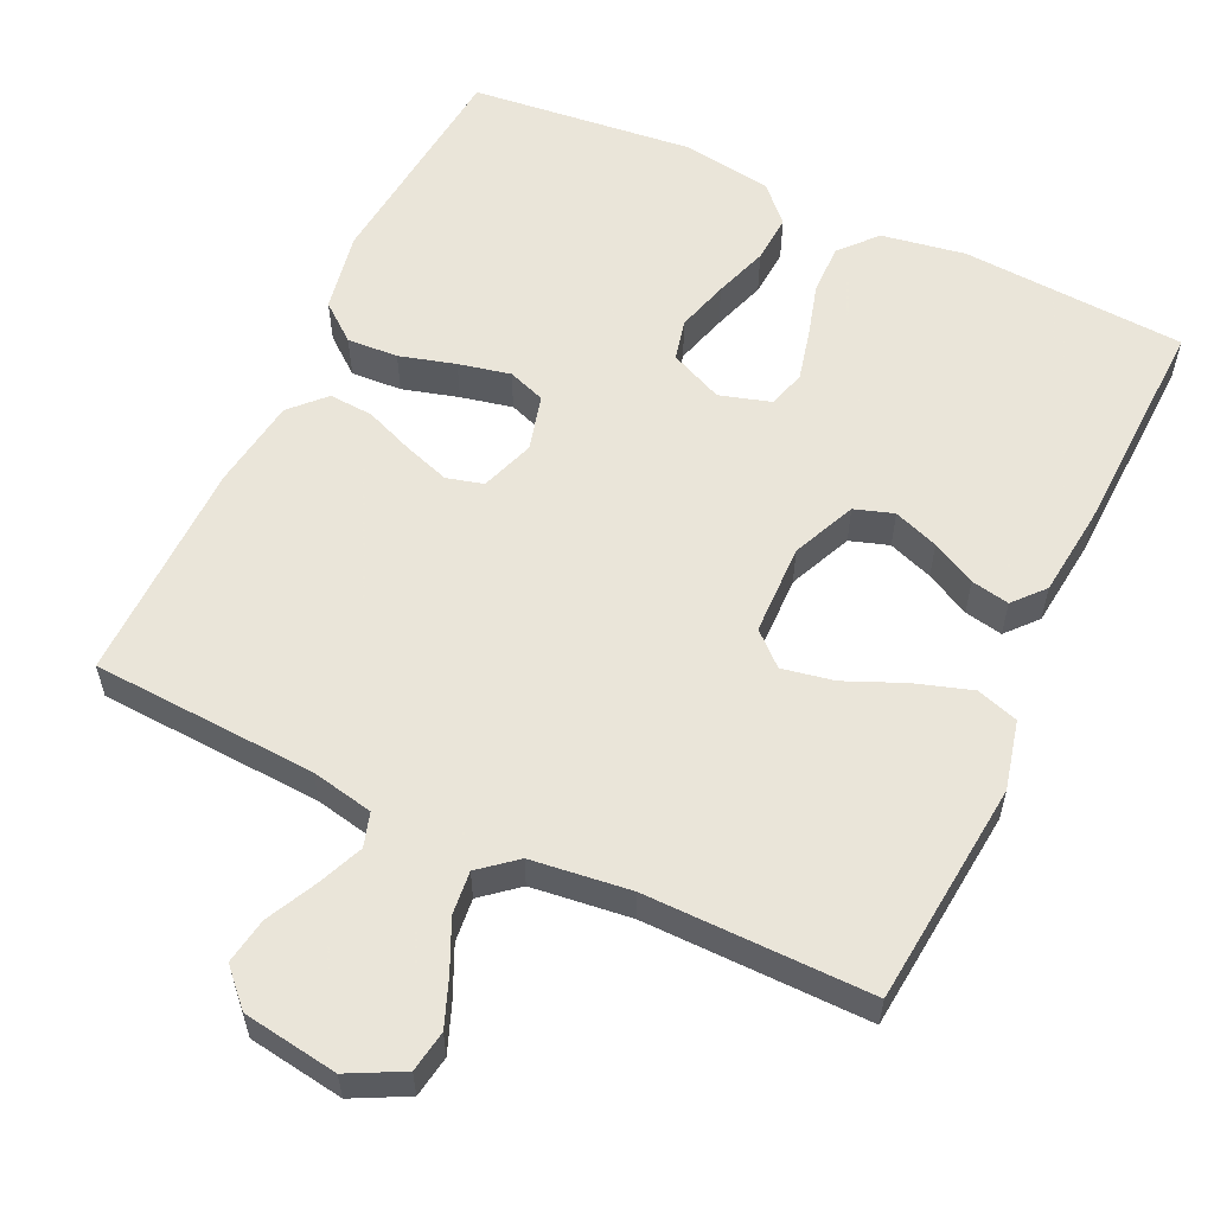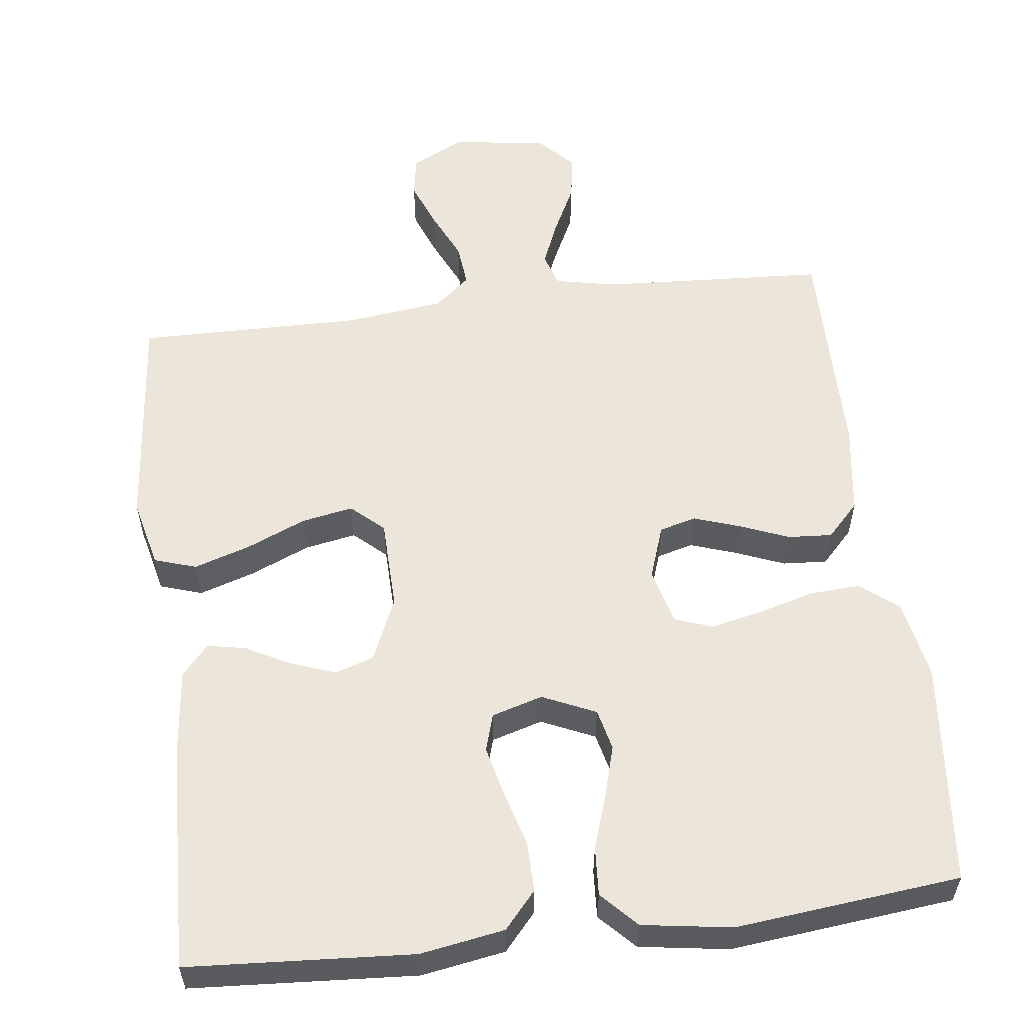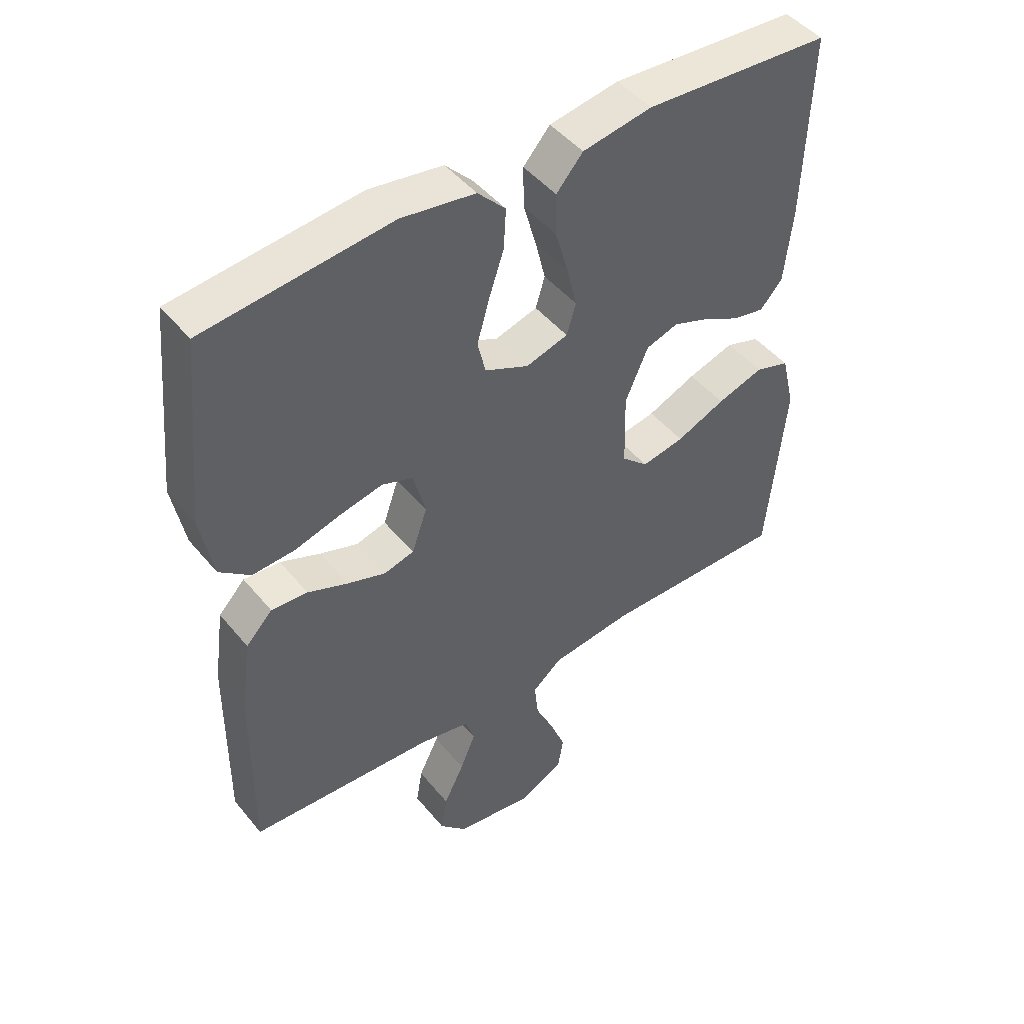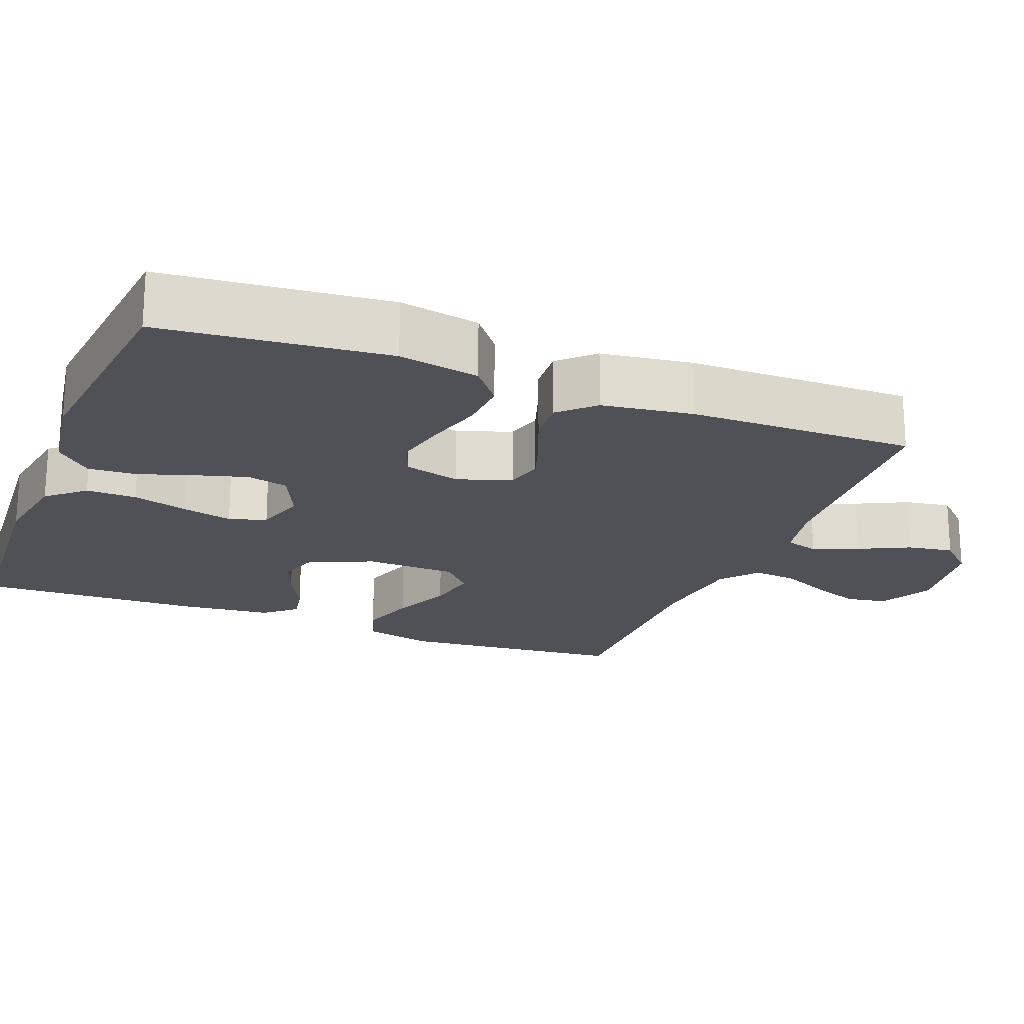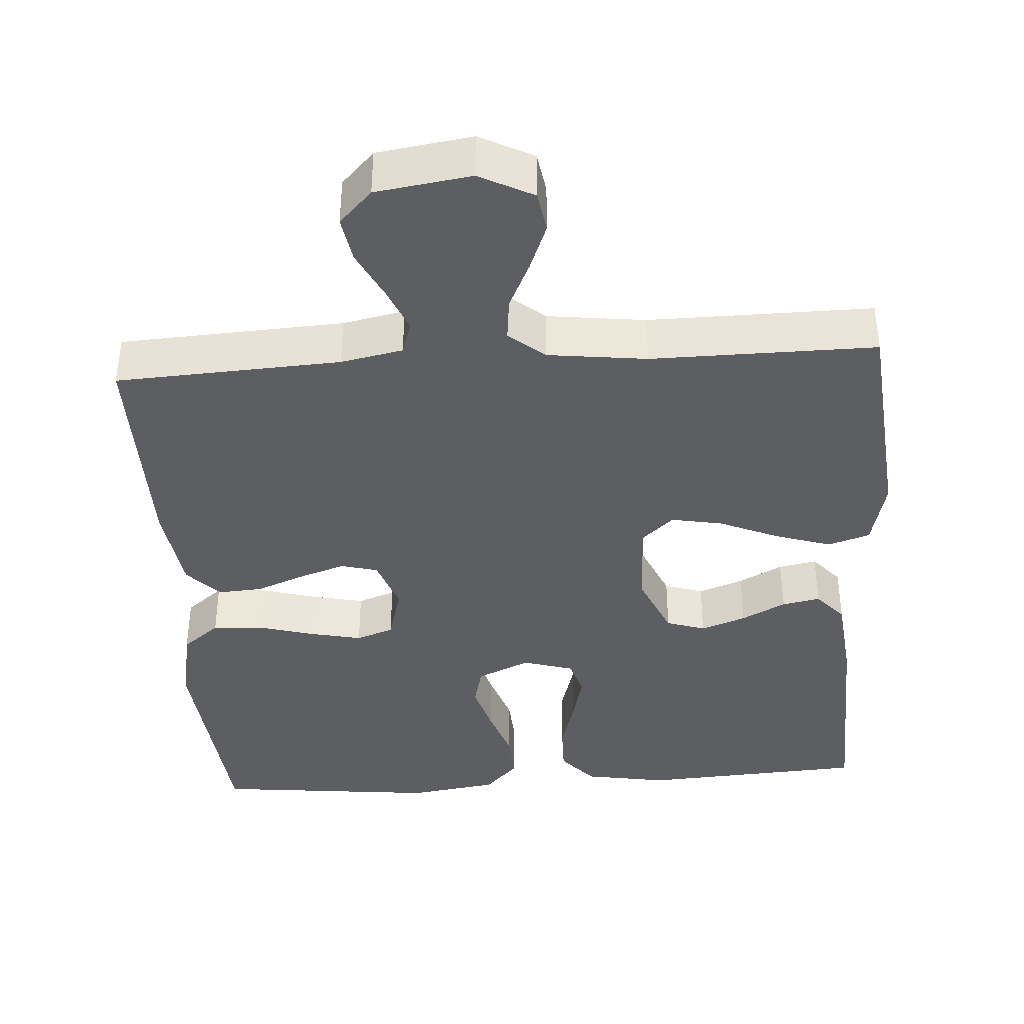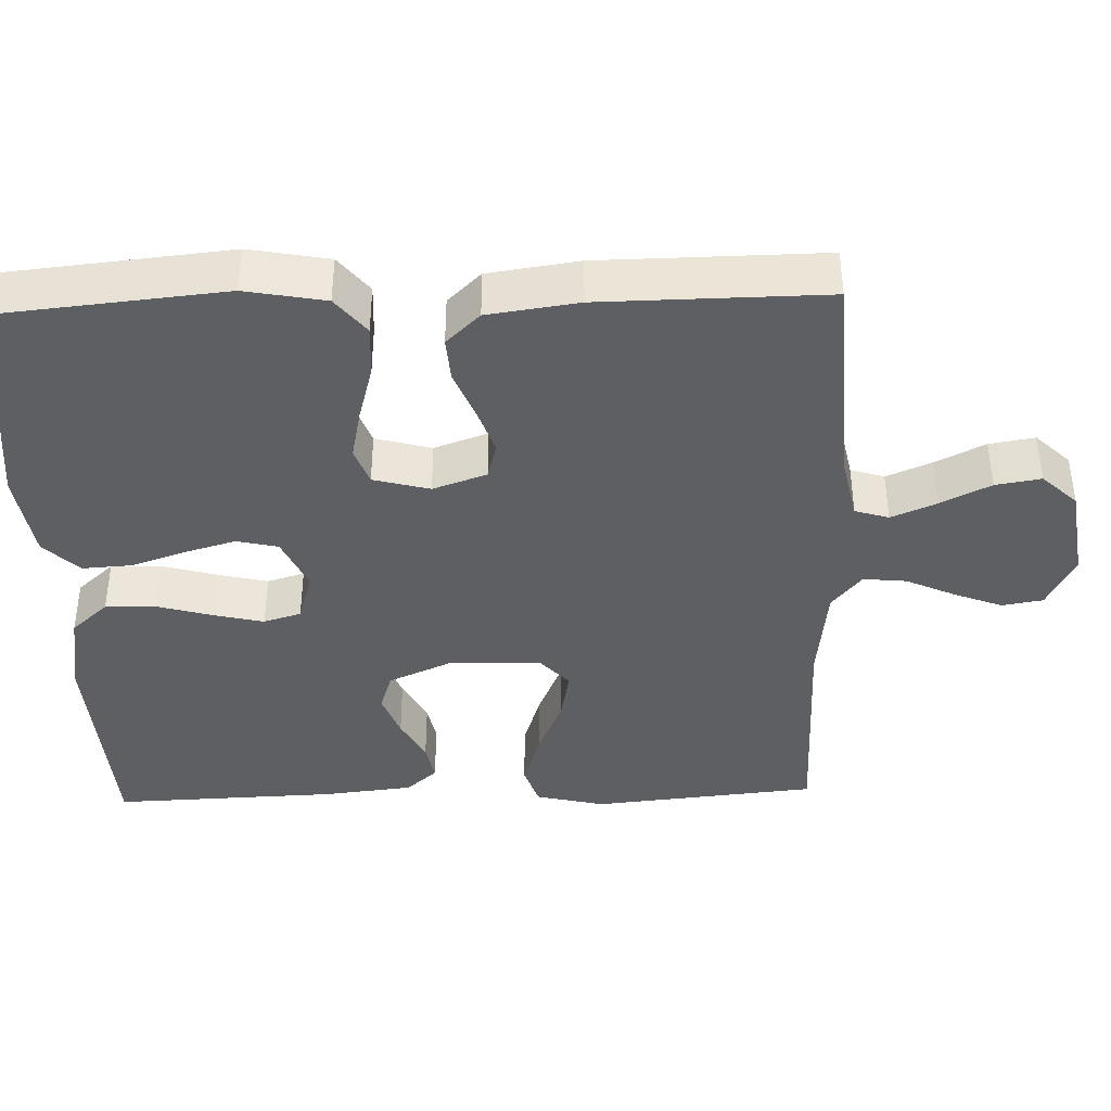
<metadata>
{"format":"obj","ext":"obj","renderer":"f3d","projection":"perspective","resolution":1024,"background":"white","views":[{"elev":57.7,"azim":-154.8,"up":"+Y"},{"elev":56.6,"azim":-7.0,"up":"+Y"},{"elev":46.9,"azim":142.9,"up":"+Z"},{"elev":-20.4,"azim":68.6,"up":"+Y"},{"elev":-39.1,"azim":-176.3,"up":"+Y"},{"elev":-40.0,"azim":91.9,"up":"+Y"}]}
</metadata>
<code>
v -0.5 0.07 -0.5
v -0.529 0.07 -0.2
v -0.507 0.07 -0.108
v -0.451 0.07 -0.09
v -0.376 0.07 -0.114
v -0.297 0.07 -0.148
v -0.228 0.07 -0.161
v -0.185 0.07 -0.122
v -0.182 0.07 0
v -0.219 0.07 0.085
v -0.271 0.07 0.102
v -0.331 0.07 0.08
v -0.39 0.07 0.049
v -0.441 0.07 0.039
v -0.477 0.07 0.08
v -0.49 0.07 0.2
v -0.5 0.07 0.5
v -0.2 0.07 0.519
v -0.088 0.07 0.5
v -0.045 0.07 0.451
v -0.046 0.07 0.384
v -0.067 0.07 0.31
v -0.083 0.07 0.243
v -0.068 0.07 0.193
v 0 0.07 0.173
v 0.071 0.07 0.205
v 0.084 0.07 0.26
v 0.064 0.07 0.33
v 0.04 0.07 0.402
v 0.036 0.07 0.467
v 0.081 0.07 0.514
v 0.2 0.07 0.532
v 0.5 0.07 0.5
v 0.529 0.07 0.2
v 0.509 0.07 0.093
v 0.459 0.07 0.053
v 0.391 0.07 0.057
v 0.316 0.07 0.078
v 0.247 0.07 0.093
v 0.197 0.07 0.075
v 0.177 0.07 0
v 0.202 0.07 -0.072
v 0.251 0.07 -0.085
v 0.313 0.07 -0.064
v 0.378 0.07 -0.038
v 0.437 0.07 -0.034
v 0.48 0.07 -0.079
v 0.497 0.07 -0.2
v 0.5 0.07 -0.5
v 0.2 0.07 -0.517
v 0.117 0.07 -0.534
v 0.103 0.07 -0.579
v 0.128 0.07 -0.639
v 0.161 0.07 -0.706
v 0.171 0.07 -0.767
v 0.127 0.07 -0.813
v 0 0.07 -0.832
v -0.072 0.07 -0.795
v -0.081 0.07 -0.74
v -0.056 0.07 -0.676
v -0.026 0.07 -0.611
v -0.02 0.07 -0.553
v -0.068 0.07 -0.513
v -0.2 0.07 -0.497
v -0.5 0 -0.5
v -0.529 0 -0.2
v -0.507 0 -0.108
v -0.451 0 -0.09
v -0.376 0 -0.114
v -0.297 0 -0.148
v -0.228 0 -0.161
v -0.185 0 -0.122
v -0.182 0 0
v -0.219 0 0.085
v -0.271 0 0.102
v -0.331 0 0.08
v -0.39 0 0.049
v -0.441 0 0.039
v -0.477 0 0.08
v -0.49 0 0.2
v -0.5 0 0.5
v -0.2 0 0.519
v -0.088 0 0.5
v -0.045 0 0.451
v -0.046 0 0.384
v -0.067 0 0.31
v -0.083 0 0.243
v -0.068 0 0.193
v 0 0 0.173
v 0.071 0 0.205
v 0.084 0 0.26
v 0.064 0 0.33
v 0.04 0 0.402
v 0.036 0 0.467
v 0.081 0 0.514
v 0.2 0 0.532
v 0.5 0 0.5
v 0.529 0 0.2
v 0.509 0 0.093
v 0.459 0 0.053
v 0.391 0 0.057
v 0.316 0 0.078
v 0.247 0 0.093
v 0.197 0 0.075
v 0.177 0 0
v 0.202 0 -0.072
v 0.251 0 -0.085
v 0.313 0 -0.064
v 0.378 0 -0.038
v 0.437 0 -0.034
v 0.48 0 -0.079
v 0.497 0 -0.2
v 0.5 0 -0.5
v 0.2 0 -0.517
v 0.117 0 -0.534
v 0.103 0 -0.579
v 0.128 0 -0.639
v 0.161 0 -0.706
v 0.171 0 -0.767
v 0.127 0 -0.813
v 0 0 -0.832
v -0.072 0 -0.795
v -0.081 0 -0.74
v -0.056 0 -0.676
v -0.026 0 -0.611
v -0.02 0 -0.553
v -0.068 0 -0.513
v -0.2 0 -0.497
f 59 60 61
f 58 59 61
f 57 58 61
f 56 57 61
f 55 56 61
f 54 55 61
f 53 54 61
f 52 53 61 62
f 51 52 62 63
f 48 49 50
f 47 48 50
f 46 47 50
f 45 46 50
f 44 45 50
f 51 63 64
f 50 51 64
f 44 50 64
f 43 44 64
f 36 37 38
f 35 36 38
f 34 35 38
f 33 34 38
f 32 33 38
f 31 32 38
f 30 31 38
f 29 30 38
f 28 29 38
f 27 28 38 39
f 26 27 39 40
f 20 21 22
f 19 20 22
f 18 19 22
f 17 18 22
f 16 17 22
f 15 16 22
f 14 15 22
f 13 14 22
f 12 13 22
f 11 12 22 23
f 10 11 23 24
f 4 5 6
f 3 4 6
f 2 3 6
f 1 2 6
f 64 1 6
f 64 6 7
f 64 7 8
f 43 64 8
f 42 43 8
f 41 42 8 9
f 40 41 9
f 26 40 9
f 25 26 9
f 9 10 24 25
f 125 124 123
f 125 123 122
f 125 122 121
f 125 121 120
f 125 120 119
f 125 119 118
f 125 118 117
f 126 125 117 116
f 127 126 116 115
f 114 113 112
f 114 112 111
f 114 111 110
f 114 110 109
f 114 109 108
f 128 127 115
f 128 115 114
f 128 114 108
f 128 108 107
f 102 101 100
f 102 100 99
f 102 99 98
f 102 98 97
f 102 97 96
f 102 96 95
f 102 95 94
f 102 94 93
f 102 93 92
f 103 102 92 91
f 104 103 91 90
f 86 85 84
f 86 84 83
f 86 83 82
f 86 82 81
f 86 81 80
f 86 80 79
f 86 79 78
f 86 78 77
f 86 77 76
f 87 86 76 75
f 88 87 75 74
f 70 69 68
f 70 68 67
f 70 67 66
f 70 66 65
f 70 65 128
f 71 70 128
f 72 71 128
f 72 128 107
f 72 107 106
f 73 72 106 105
f 73 105 104
f 73 104 90
f 73 90 89
f 89 88 74 73
f 1 65 66 2
f 2 66 67 3
f 3 67 68 4
f 4 68 69 5
f 5 69 70 6
f 6 70 71 7
f 7 71 72 8
f 8 72 73 9
f 9 73 74 10
f 10 74 75 11
f 11 75 76 12
f 12 76 77 13
f 13 77 78 14
f 14 78 79 15
f 15 79 80 16
f 16 80 81 17
f 17 81 82 18
f 18 82 83 19
f 19 83 84 20
f 20 84 85 21
f 21 85 86 22
f 22 86 87 23
f 23 87 88 24
f 24 88 89 25
f 25 89 90 26
f 26 90 91 27
f 27 91 92 28
f 28 92 93 29
f 29 93 94 30
f 30 94 95 31
f 31 95 96 32
f 32 96 97 33
f 33 97 98 34
f 34 98 99 35
f 35 99 100 36
f 36 100 101 37
f 37 101 102 38
f 38 102 103 39
f 39 103 104 40
f 40 104 105 41
f 41 105 106 42
f 42 106 107 43
f 43 107 108 44
f 44 108 109 45
f 45 109 110 46
f 46 110 111 47
f 47 111 112 48
f 48 112 113 49
f 49 113 114 50
f 50 114 115 51
f 51 115 116 52
f 52 116 117 53
f 53 117 118 54
f 54 118 119 55
f 55 119 120 56
f 56 120 121 57
f 57 121 122 58
f 58 122 123 59
f 59 123 124 60
f 60 124 125 61
f 61 125 126 62
f 62 126 127 63
f 63 127 128 64
f 64 128 65 1

</code>
